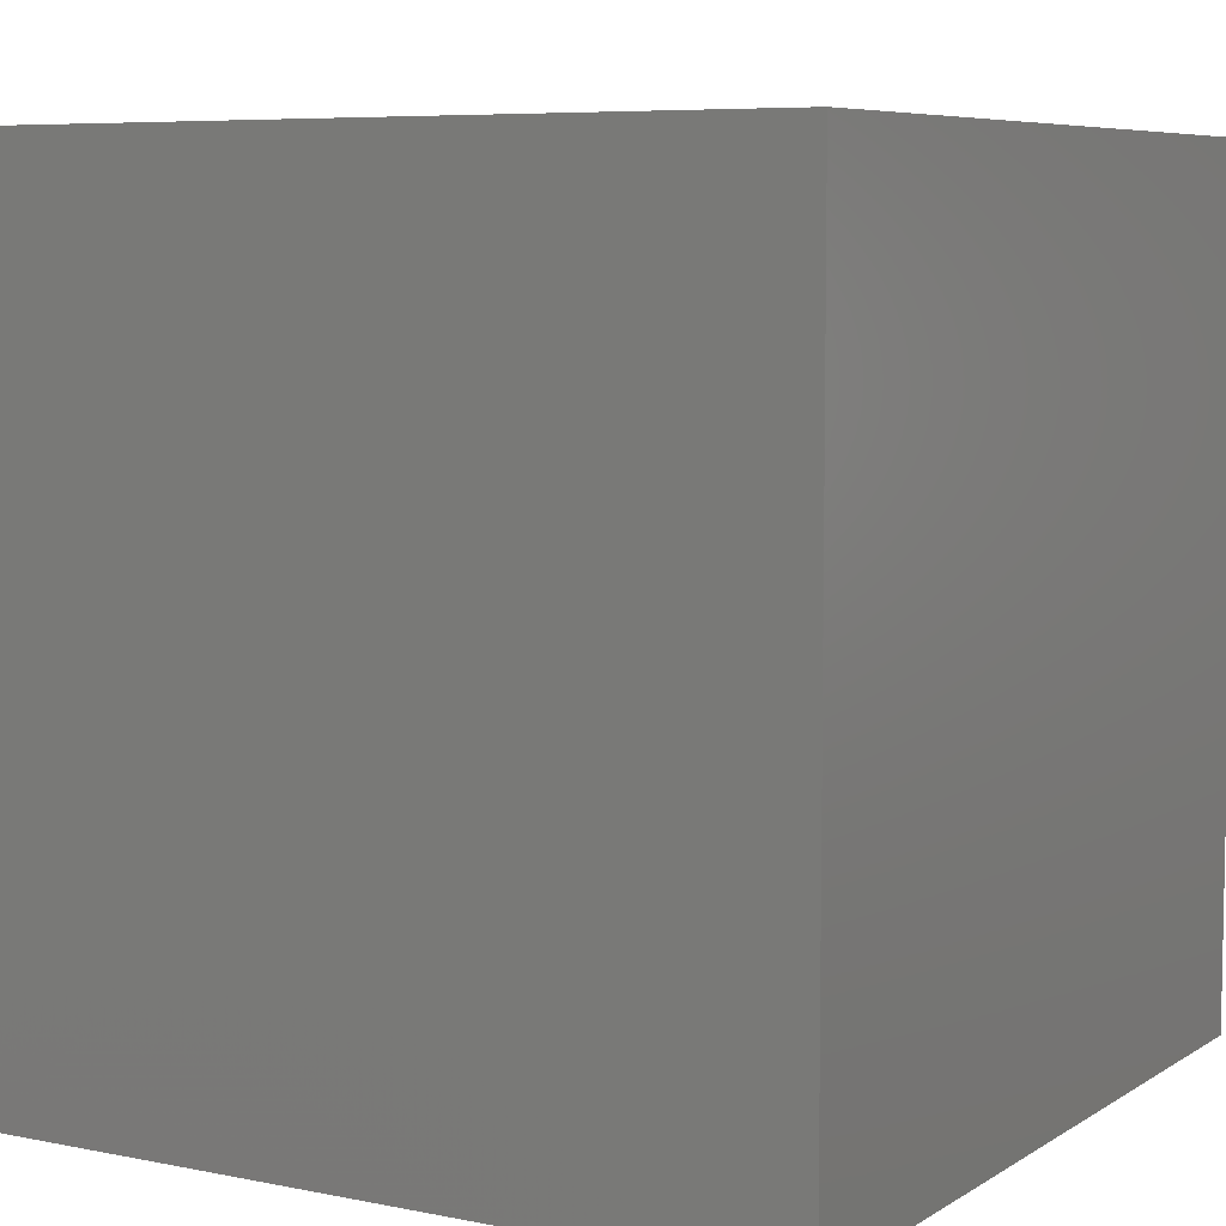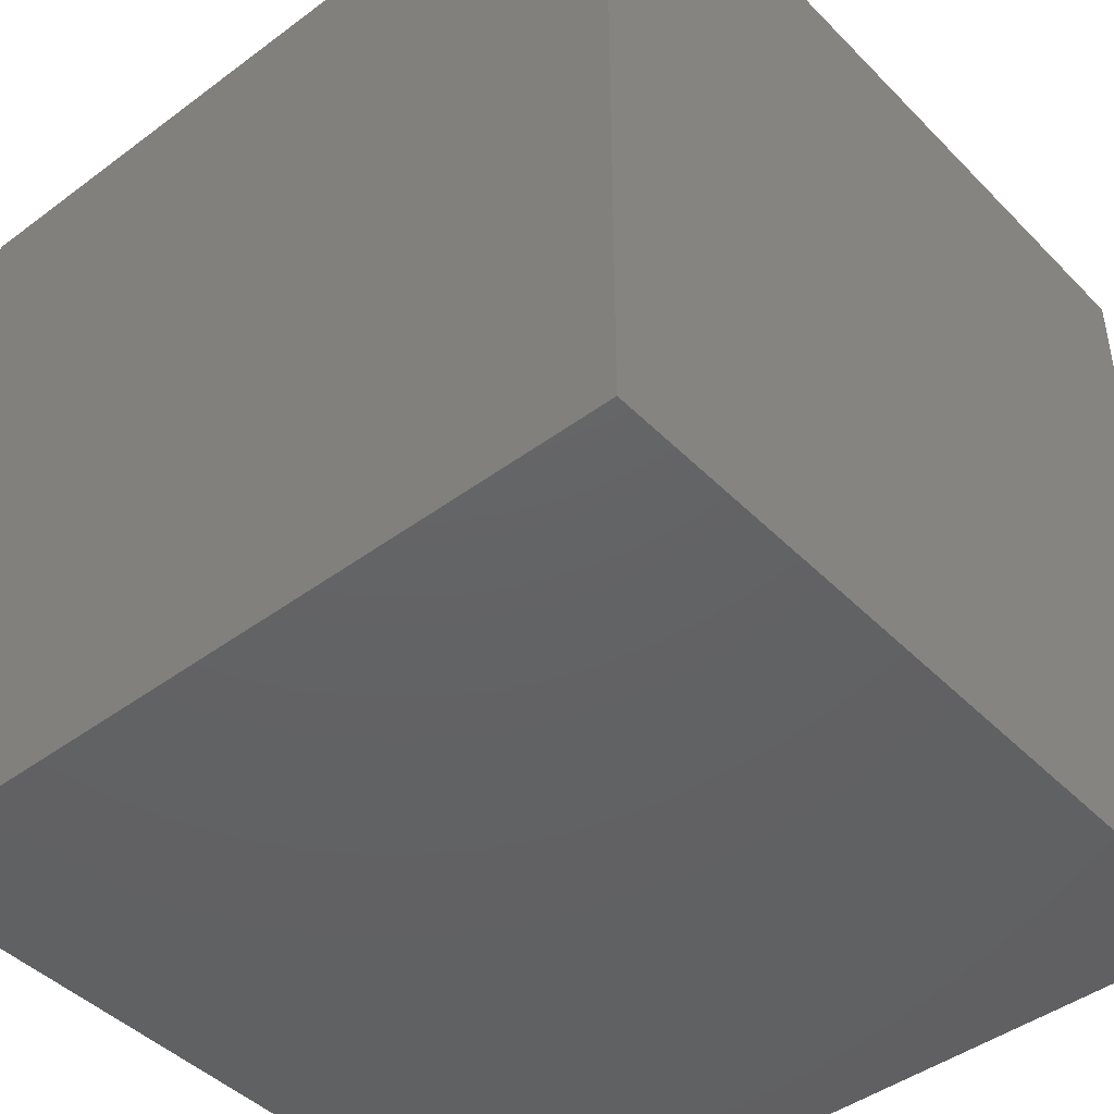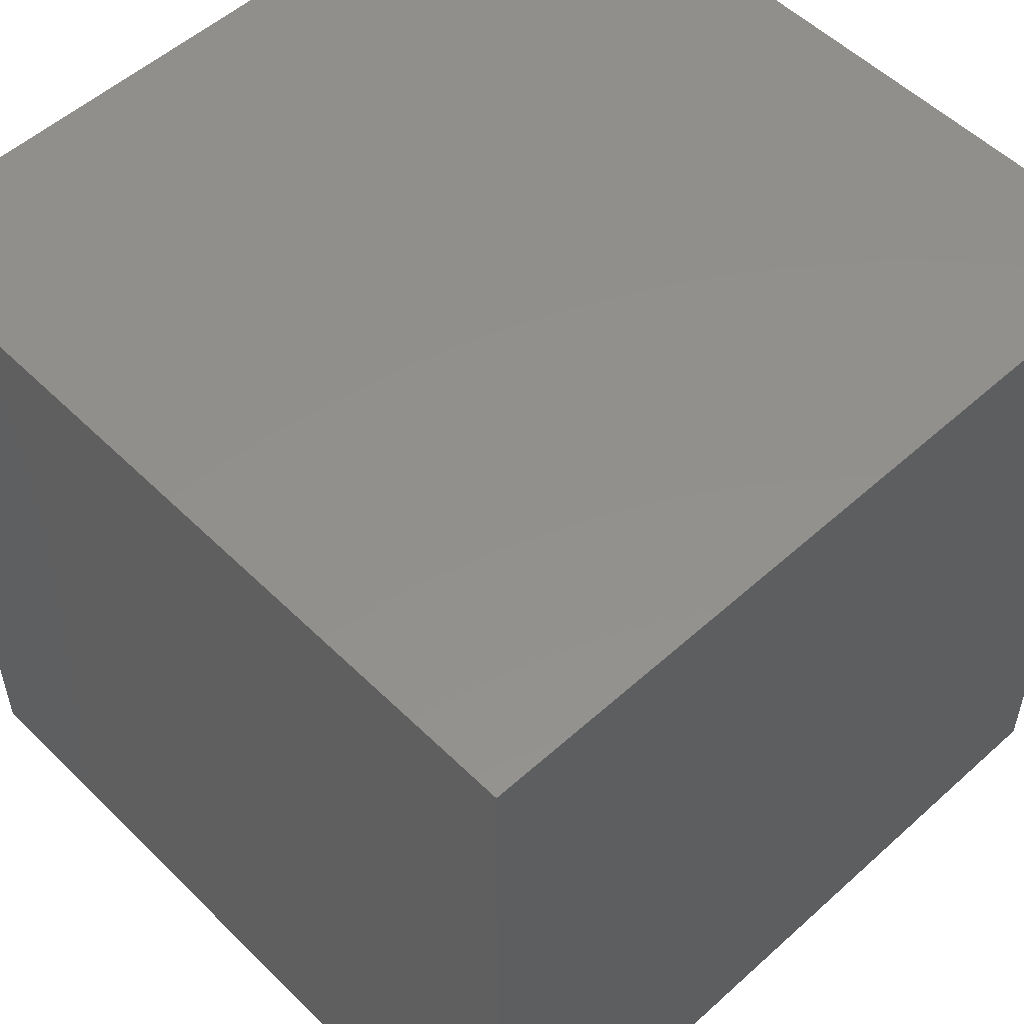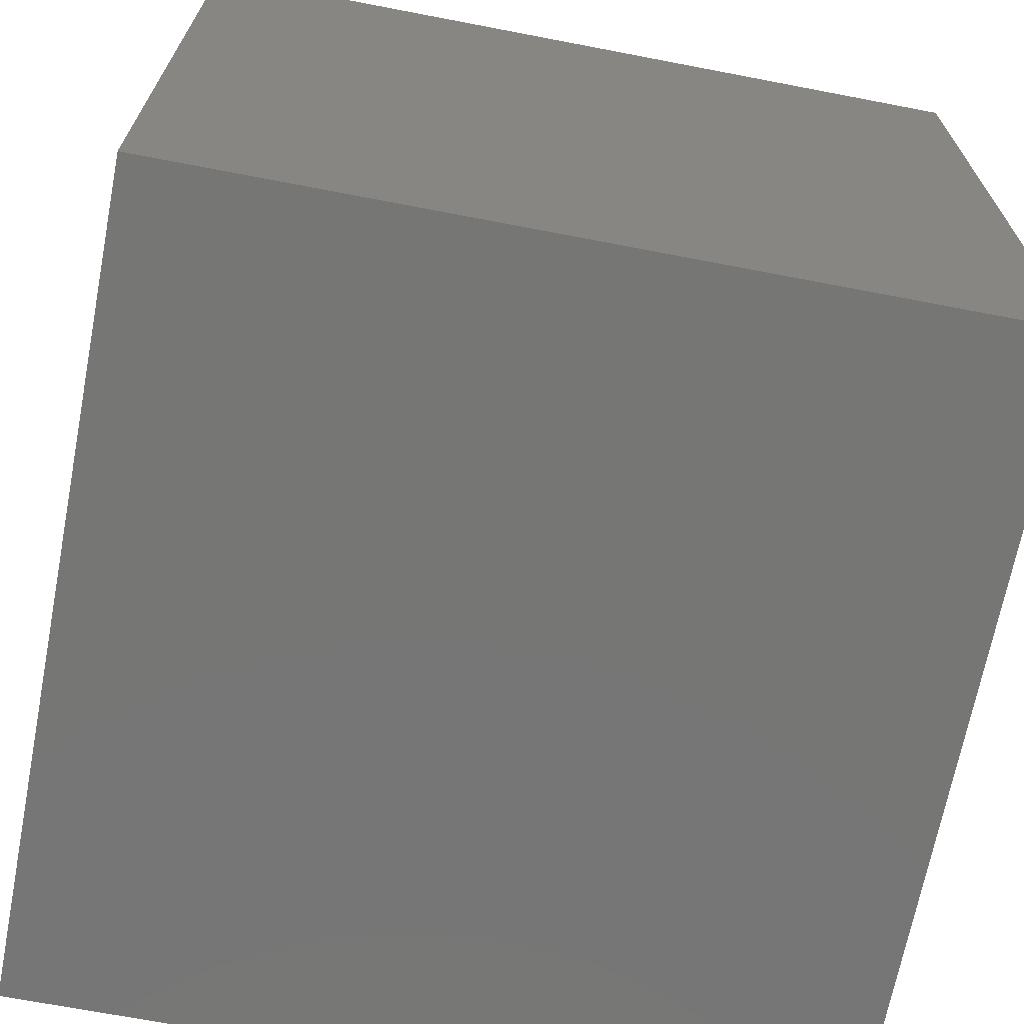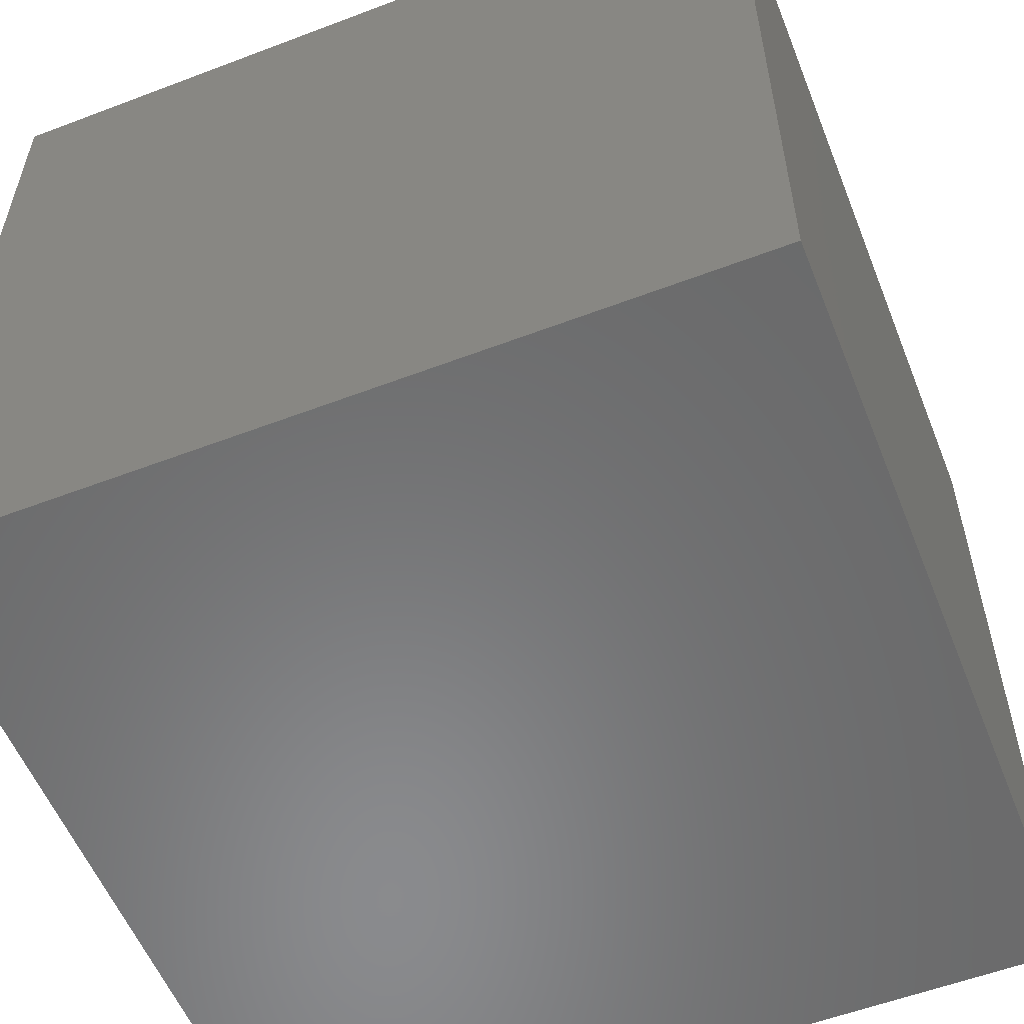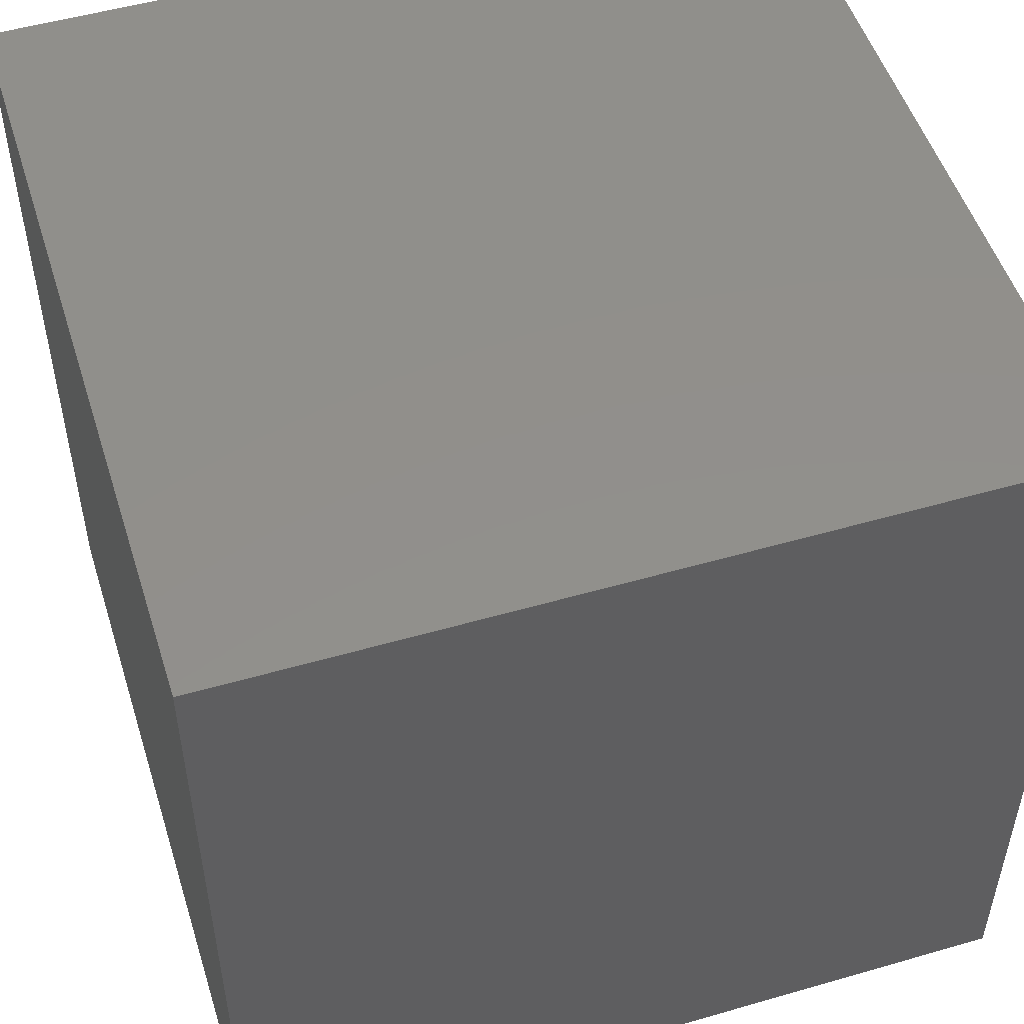
<metadata>
{"format":"stl","ext":"stl","renderer":"f3d","projection":"perspective","resolution":1024,"background":"white","views":[{"elev":6.8,"azim":-59.4,"up":"+Z"},{"elev":-44.6,"azim":-49.2,"up":"+Z"},{"elev":53.6,"azim":-133.8,"up":"+Y"},{"elev":-68.6,"azim":169.1,"up":"+Z"},{"elev":-56.3,"azim":-68.3,"up":"+Z"},{"elev":51.5,"azim":-107.4,"up":"+Y"}]}
</metadata>
<code>
# stl→obj: 8 verts, 12 faces
v 0 10 10
v 0 10 0
v 0 0 10
v 0 0 0
v 10 10 10
v 10 0 10
v 10 10 0
v 10 0 0
f 1 2 3
f 3 2 4
f 5 1 6
f 6 1 3
f 7 5 8
f 8 5 6
f 2 7 4
f 4 7 8
f 5 7 1
f 1 7 2
f 8 6 4
f 4 6 3

</code>
